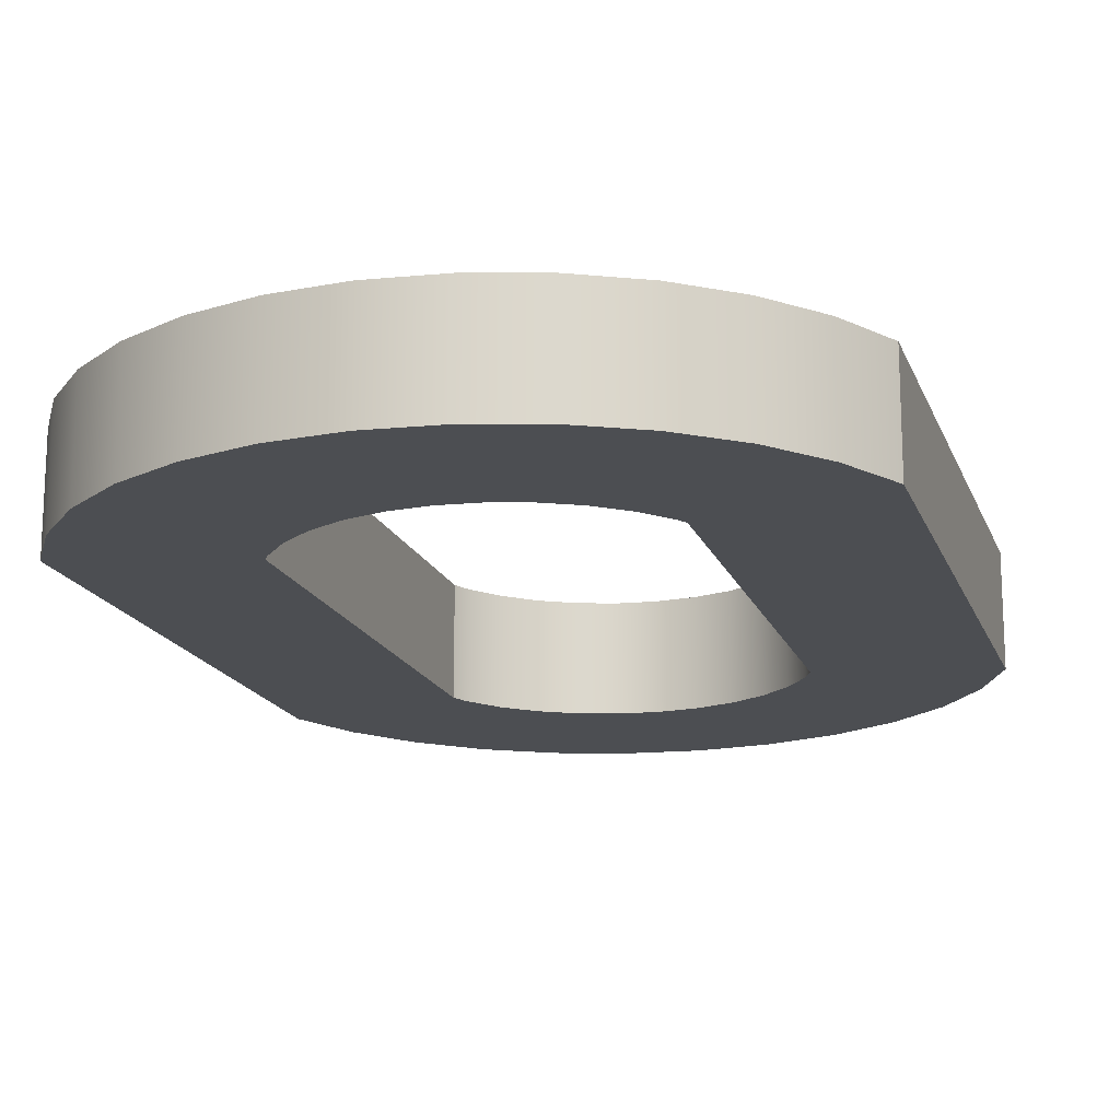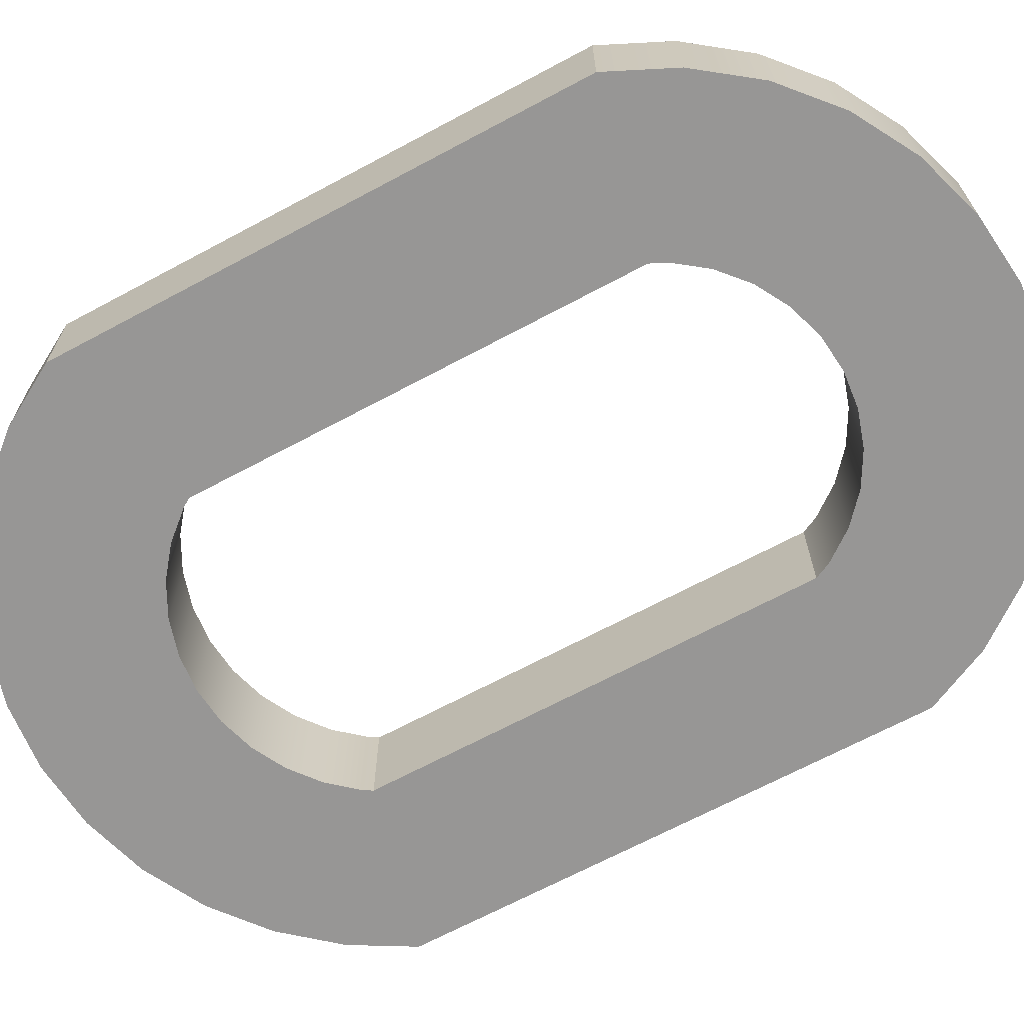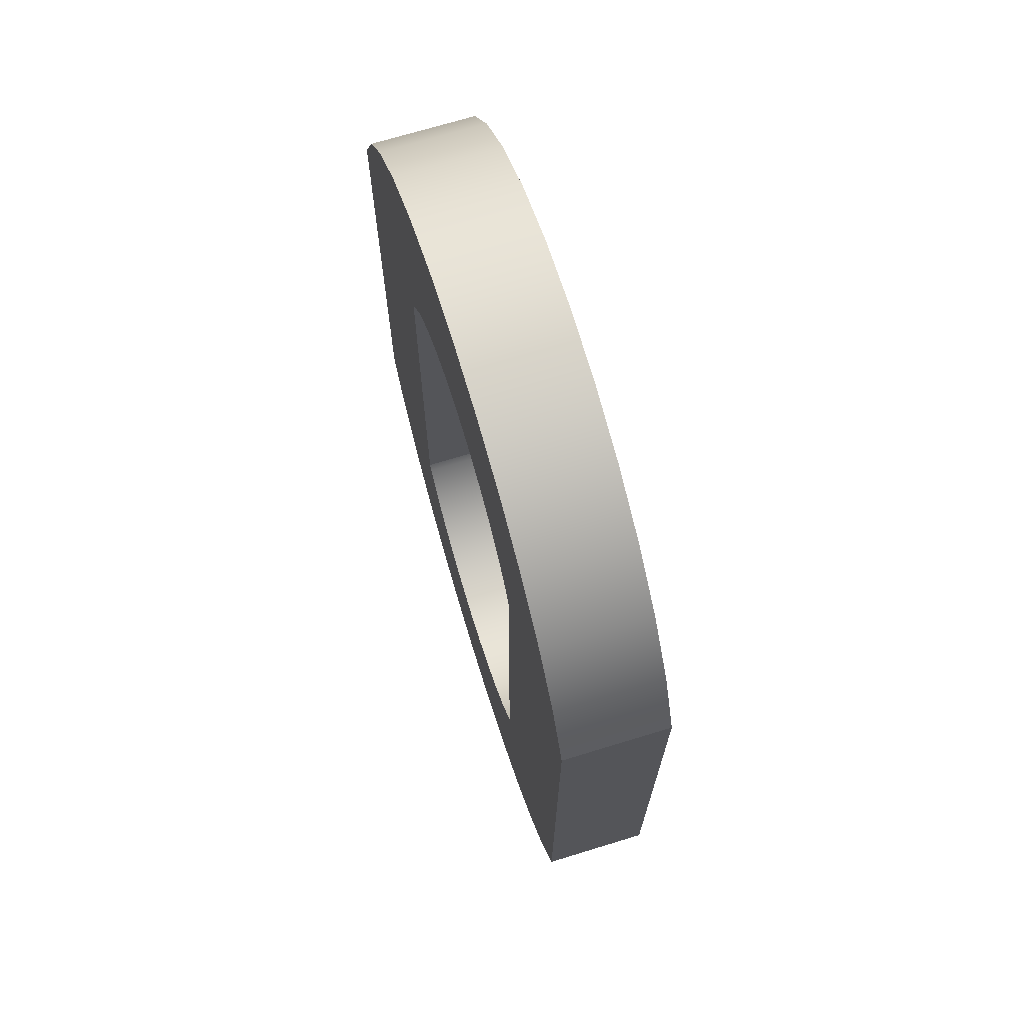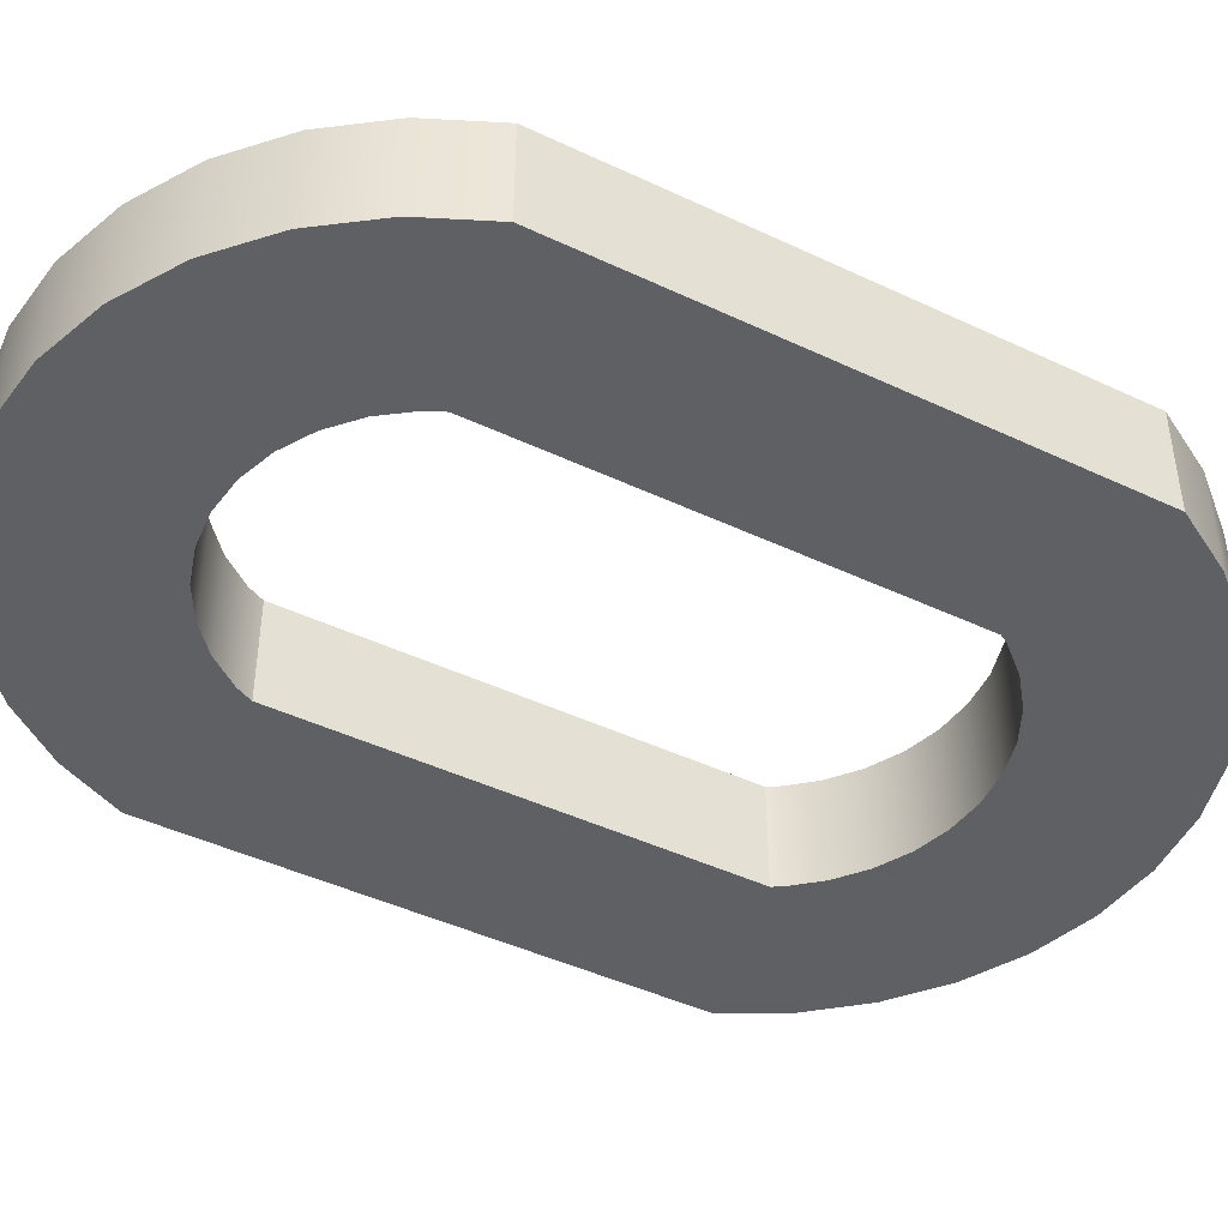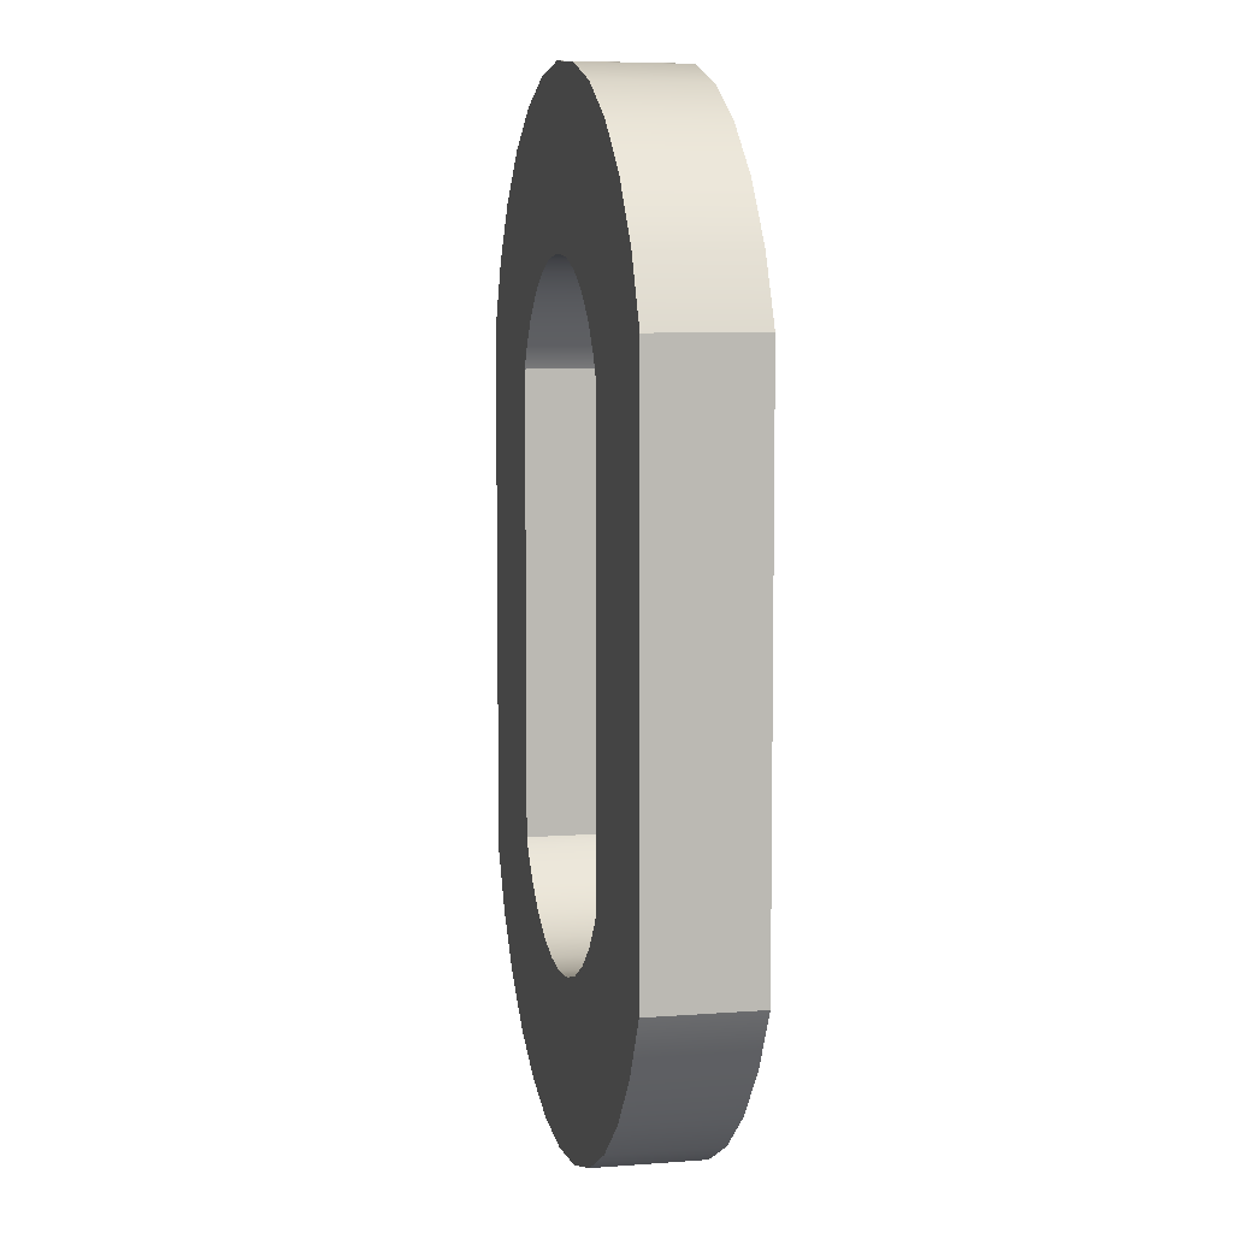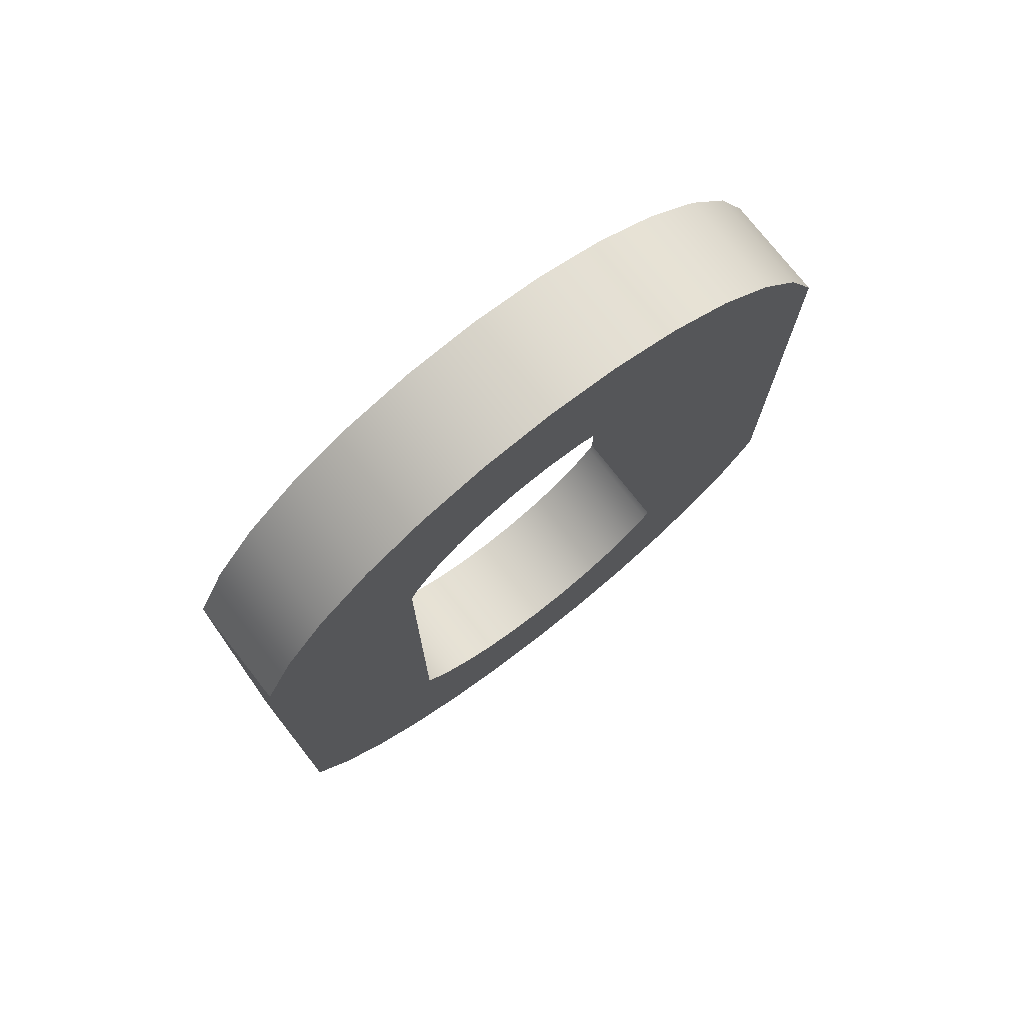
<metadata>
{"format":"obj","ext":"obj","renderer":"f3d","projection":"perspective","resolution":1024,"background":"white","views":[{"elev":-16.8,"azim":16.3,"up":"+Z"},{"elev":-67.9,"azim":118.2,"up":"+Z"},{"elev":70.7,"azim":-107.0,"up":"+Y"},{"elev":-44.7,"azim":-118.8,"up":"+Z"},{"elev":6.7,"azim":-102.2,"up":"+Y"},{"elev":75.4,"azim":141.9,"up":"+Y"}]}
</metadata>
<code>
o instance_0_ID5
v -0.07727 0.3323 -0.025
v 0.07728 0.3323 -0.025
v 0.03229 0.002742 0.025
v 0 -0.000351 0.025
v 0.06342 0.01191 0.025
v -0.06341 0.01191 0.025
v -0.09223 0.02682 0.025
v 0.1177 0.04693 0.025
v -0.1389 0.0715 0.025
v 0.1389 0.0715 0.025
v 0.01747 0.0794 0.025
v 0.03431 0.08436 0.025
v 0.0499 0.09243 0.025
v 0.06367 0.1033 0.025
v 0.07513 0.1166 0.025
v 0.155 0.3496 0.025
v 0.07373 0.3399 0.025
v 0.0631 0.354 0.025
v 0.04981 0.3656 0.025
v 0.01758 0.3797 0.025
v 0 0.3815 0.025
v 0.1204 0.4071 0.025
v -0.01747 0.0794 0.025
v -0.155 0.09965 0.025
v -0.07727 0.1203 0.025
v -0.155 0.3496 0.025
v -0.0631 0.354 0.025
v -0.04981 0.3656 0.025
v -0.01758 0.3797 0.025
v -0.1204 0.4071 0.025
v 0.09503 0.4294 0.025
v -0.09503 0.4294 0.025
v 0 -0.000351 -0.025
v 0.09223 0.02682 -0.025
v -0.1389 0.0715 -0.025
v 0 0.07773 -0.025
v -0.03431 0.08436 -0.025
v -0.06367 0.1033 -0.025
v -0.07727 0.1203 -0.025
v -0.0631 0.354 -0.025
v -0.1407 0.3802 -0.025
v -0.04981 0.3656 -0.025
v -0.01758 0.3797 -0.025
v 0 0.3815 -0.025
v -0.1204 0.4071 -0.025
v 0.03431 0.08436 -0.025
v 0.07513 0.1166 -0.025
v 0.07373 0.3399 -0.025
v 0.1407 0.3802 -0.025
v 0.03442 0.3743 -0.025
v 0.01758 0.3797 -0.025
v 0.1204 0.4071 -0.025
v -0.09503 0.4294 -0.025
v 0.09503 0.4294 -0.025
v 0.06567 0.4459 -0.025
v 0.03354 0.4562 -0.025
v -0.155 0.3496 -0.025
v -0.155 0.09965 -0.025
v 0.155 0.09965 -0.025
v -0.0499 0.09243 0.025
v -0.06367 0.1033 0.025
v -0.0499 0.09243 -0.025
v -0.03431 0.08436 0.025
v -0.07513 0.1166 0.025
v -0.07513 0.1166 -0.025
v -0.01747 0.0794 -0.025
v 0 0.07773 0.025
v 0.01747 0.0794 -0.025
v -0.07372 0.3399 0.025
v -0.07727 0.3323 0.025
v -0.07372 0.3399 -0.025
v 0.0499 0.09243 -0.025
v 0.06367 0.1033 -0.025
v -0.03442 0.3743 -0.025
v -0.03442 0.3743 0.025
v 0.07728 0.1203 -0.025
v 0.07728 0.1203 0.025
v 0.07728 0.3323 0.025
v 0.03442 0.3743 0.025
v 0.0631 0.354 -0.025
v 0.04981 0.3656 -0.025
v 0.1177 0.04693 -0.025
v 0.09223 0.02682 0.025
v 0.06342 0.01191 -0.025
v 0.1389 0.0715 -0.025
v -0.1177 0.04693 0.025
v -0.1177 0.04693 -0.025
v -0.09223 0.02682 -0.025
v -0.06341 0.01191 -0.025
v -0.03229 0.002742 -0.025
v -0.03229 0.002742 0.025
v 0.03229 0.002742 -0.025
v 0.155 0.09965 0.025
v 0.155 0.3496 -0.025
v 0.1407 0.3802 0.025
v 0.06567 0.4459 0.025
v 0.03354 0.4562 0.025
v 0 0.4596 -0.025
v 0 0.4596 0.025
v -0.03354 0.4562 -0.025
v -0.03354 0.4562 0.025
v -0.06567 0.4459 -0.025
v -0.06567 0.4459 0.025
v -0.1407 0.3802 0.025
f 39 70 25
f 70 39 1
f 2 77 78
f 77 2 76
f 3 91 4
f 91 3 5
f 91 5 6
f 6 5 83
f 6 83 7
f 7 83 8
f 7 8 86
f 86 8 9
f 9 8 10
f 9 10 67
f 67 10 11
f 11 10 93
f 11 93 12
f 12 93 13
f 13 93 14
f 14 93 15
f 15 93 77
f 77 93 16
f 77 16 78
f 78 16 17
f 17 16 18
f 18 16 95
f 18 95 19
f 19 95 79
f 79 95 20
f 20 95 21
f 21 95 22
f 9 23 24
f 23 9 67
f 24 23 63
f 24 63 60
f 24 60 61
f 24 61 64
f 24 64 25
f 24 25 26
f 26 25 70
f 26 70 69
f 26 69 27
f 26 27 104
f 104 27 28
f 104 28 75
f 104 75 29
f 104 29 21
f 104 21 30
f 30 21 22
f 30 22 31
f 30 31 32
f 32 31 96
f 32 96 103
f 103 96 97
f 103 97 101
f 101 97 99
f 90 92 33
f 92 90 89
f 92 89 84
f 84 89 88
f 84 88 34
f 34 88 87
f 34 87 82
f 82 87 35
f 82 35 85
f 85 35 36
f 36 35 66
f 66 35 58
f 66 58 37
f 37 58 62
f 62 58 38
f 38 58 65
f 65 58 39
f 39 58 57
f 39 57 1
f 1 57 71
f 71 57 40
f 40 57 41
f 40 41 42
f 42 41 74
f 74 41 43
f 43 41 44
f 44 41 45
f 85 68 59
f 68 85 36
f 59 68 46
f 59 46 72
f 59 72 73
f 59 73 47
f 59 47 76
f 59 76 94
f 94 76 2
f 94 2 48
f 94 48 80
f 94 80 49
f 49 80 81
f 49 81 50
f 49 50 51
f 49 51 44
f 49 44 52
f 52 44 45
f 52 45 53
f 52 53 54
f 54 53 102
f 54 102 55
f 55 102 100
f 55 100 56
f 56 100 98
f 57 24 26
f 24 57 58
f 59 16 93
f 16 59 94
f 60 38 61
f 38 60 62
f 63 62 60
f 62 63 37
f 38 64 61
f 64 38 65
f 23 37 63
f 37 23 66
f 65 25 64
f 25 65 39
f 67 66 23
f 66 67 36
f 11 36 67
f 36 11 68
f 1 69 70
f 69 1 71
f 12 68 11
f 68 12 46
f 71 27 69
f 27 71 40
f 13 46 12
f 46 13 72
f 42 27 40
f 27 42 28
f 14 72 13
f 72 14 73
f 74 28 42
f 28 74 75
f 47 14 15
f 14 47 73
f 43 75 74
f 75 43 29
f 76 15 77
f 15 76 47
f 44 29 43
f 29 44 21
f 51 21 44
f 21 51 20
f 48 78 17
f 78 48 2
f 50 20 51
f 20 50 79
f 80 17 18
f 17 80 48
f 81 79 50
f 79 81 19
f 80 19 81
f 19 80 18
f 82 83 34
f 83 82 8
f 34 5 84
f 5 34 83
f 82 10 8
f 10 82 85
f 58 9 24
f 9 58 35
f 35 86 9
f 86 35 87
f 88 86 87
f 86 88 7
f 89 7 88
f 7 89 6
f 90 6 89
f 6 90 91
f 33 91 90
f 91 33 4
f 92 4 33
f 4 92 3
f 84 3 92
f 3 84 5
f 85 93 10
f 93 85 59
f 94 95 16
f 95 94 49
f 49 22 95
f 22 49 52
f 22 54 31
f 54 22 52
f 31 55 96
f 55 31 54
f 96 56 97
f 56 96 55
f 97 98 99
f 98 97 56
f 99 100 101
f 100 99 98
f 101 102 103
f 102 101 100
f 103 53 32
f 53 103 102
f 32 45 30
f 45 32 53
f 45 104 30
f 104 45 41
f 41 26 104
f 26 41 57

</code>
